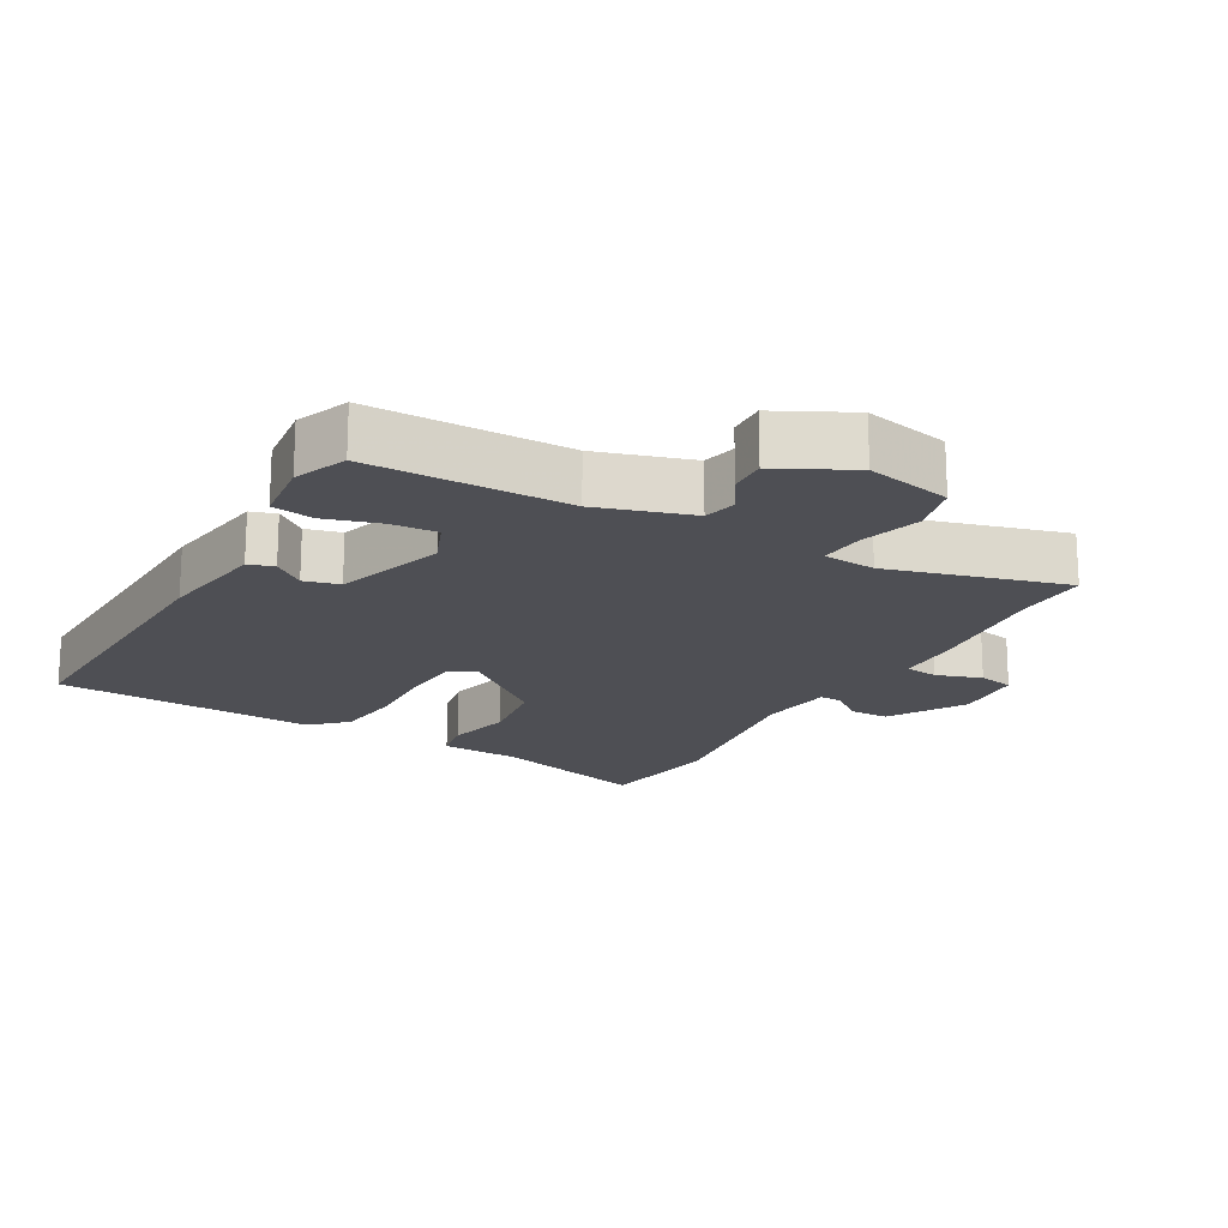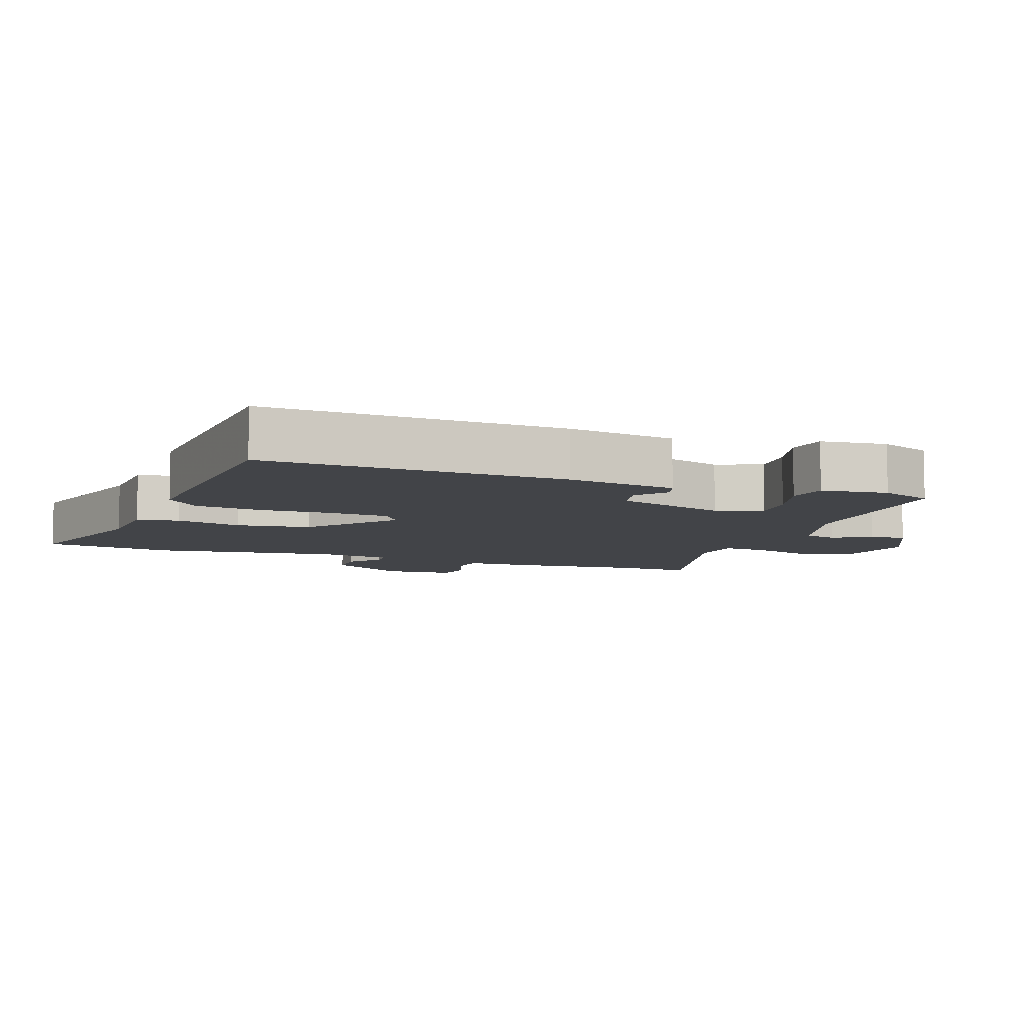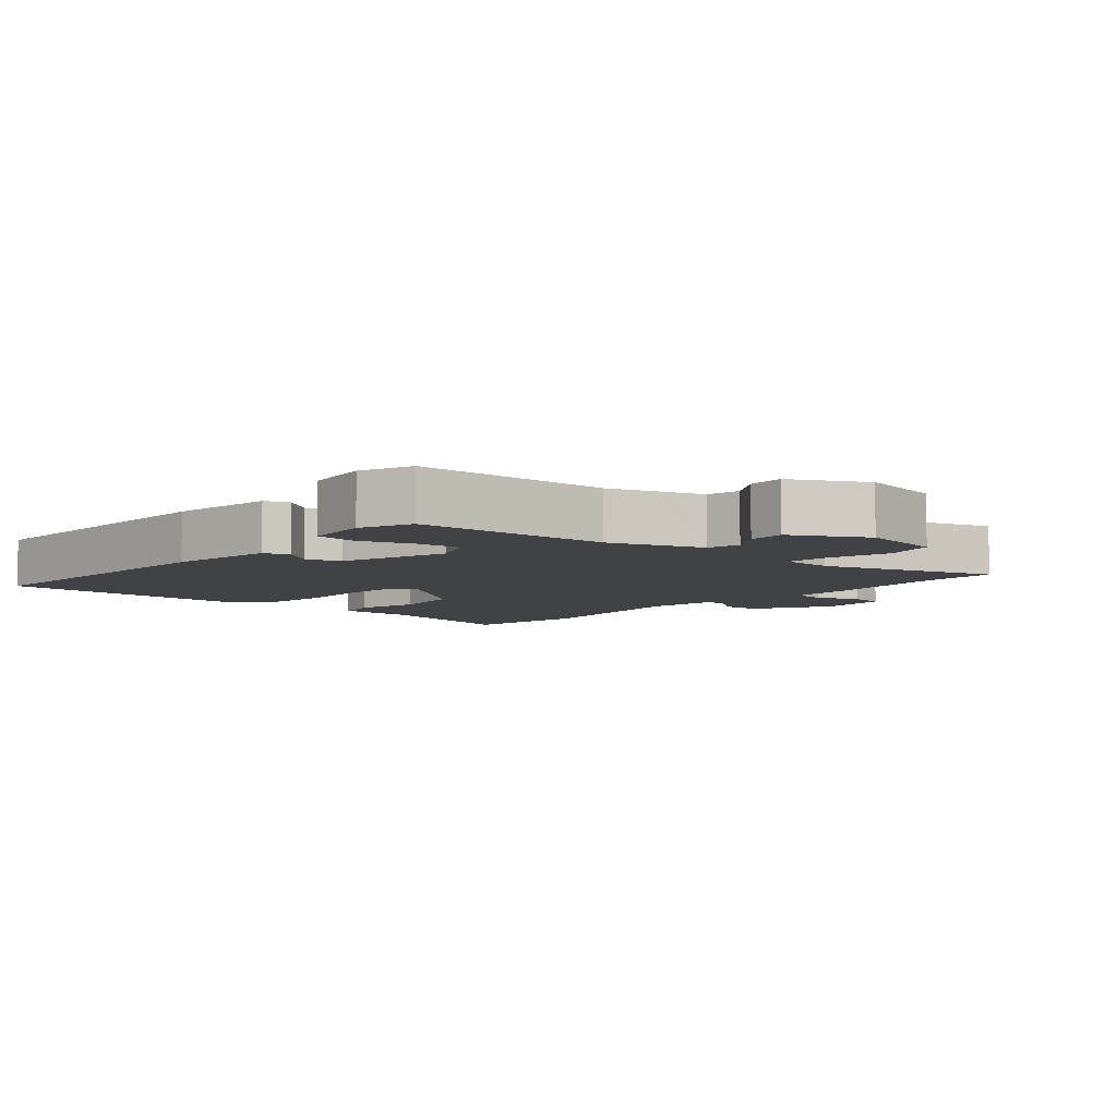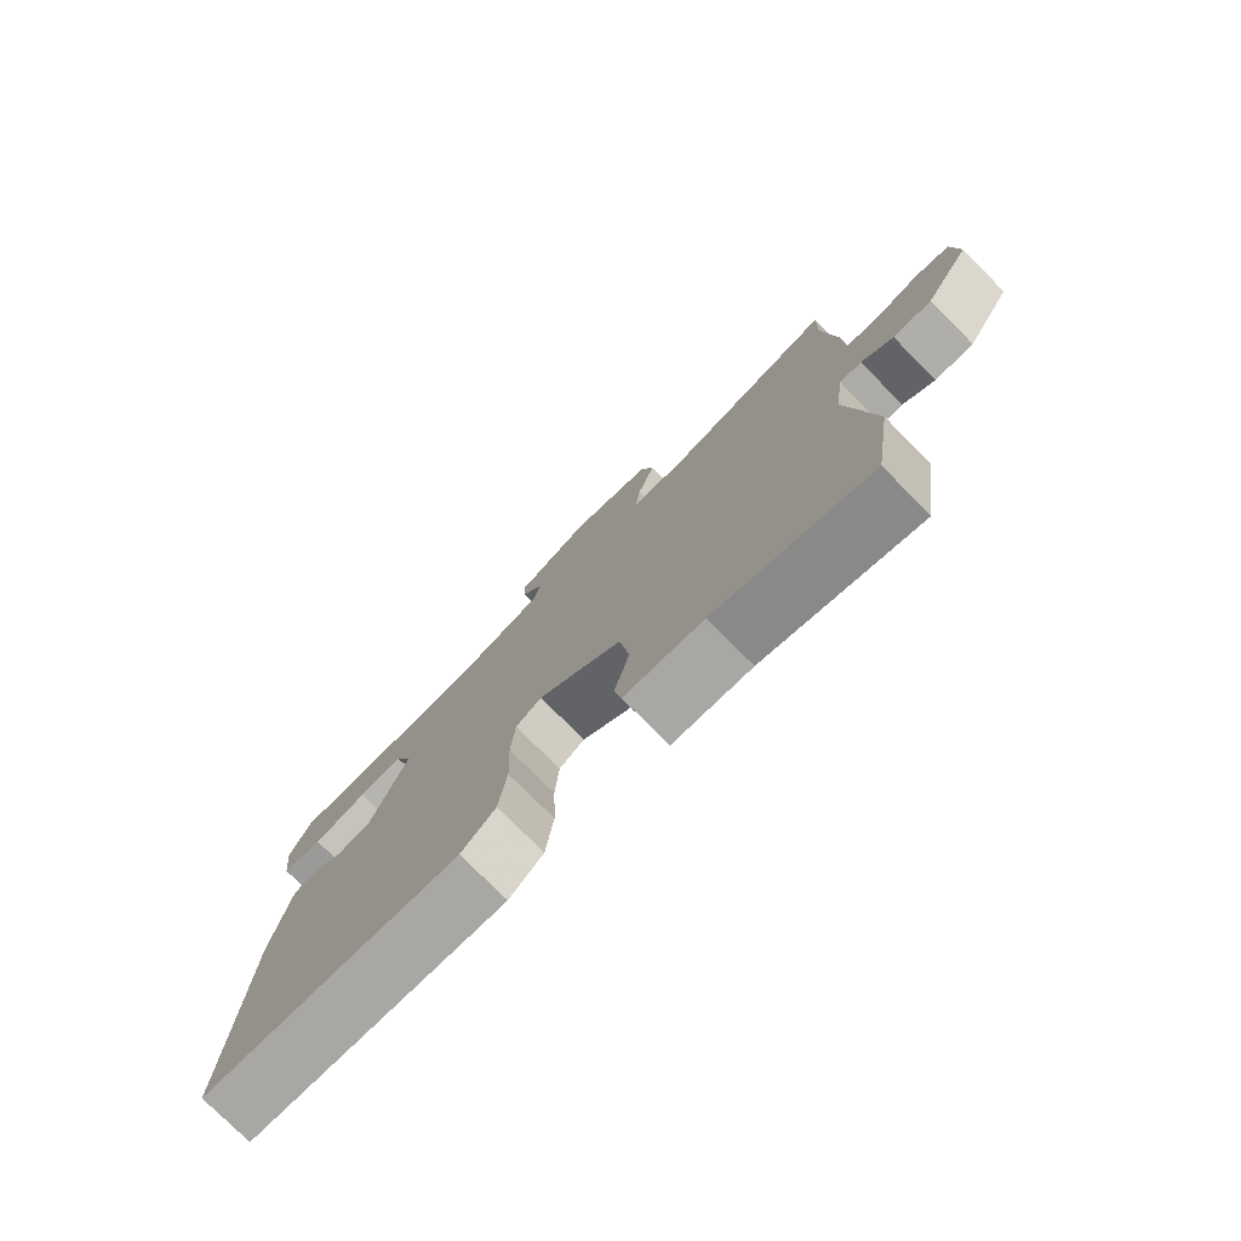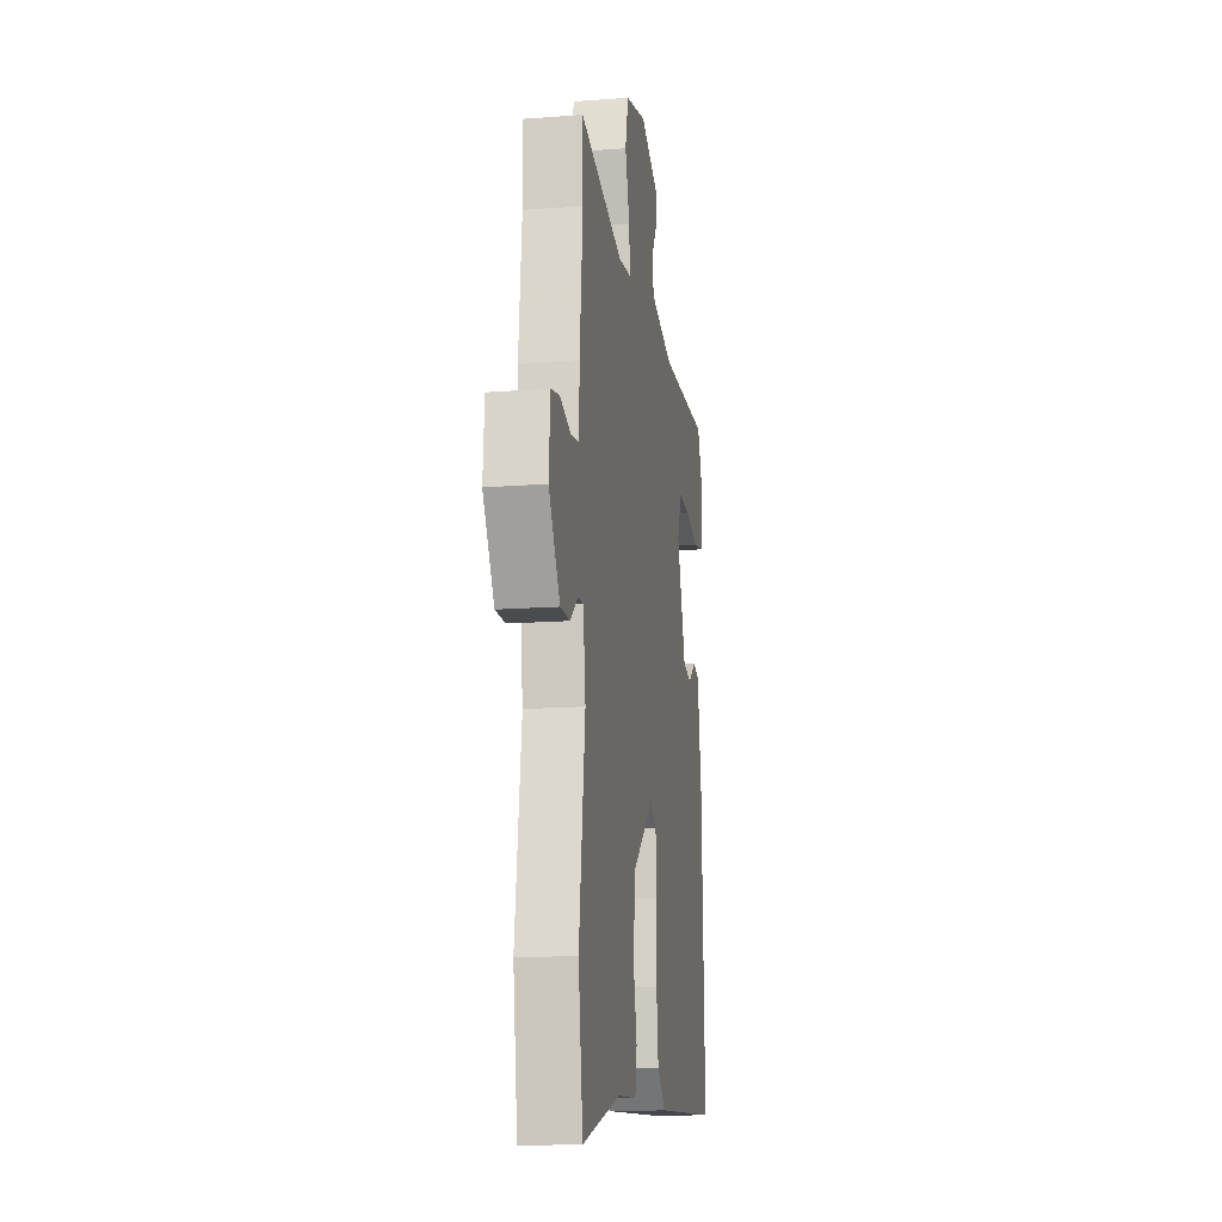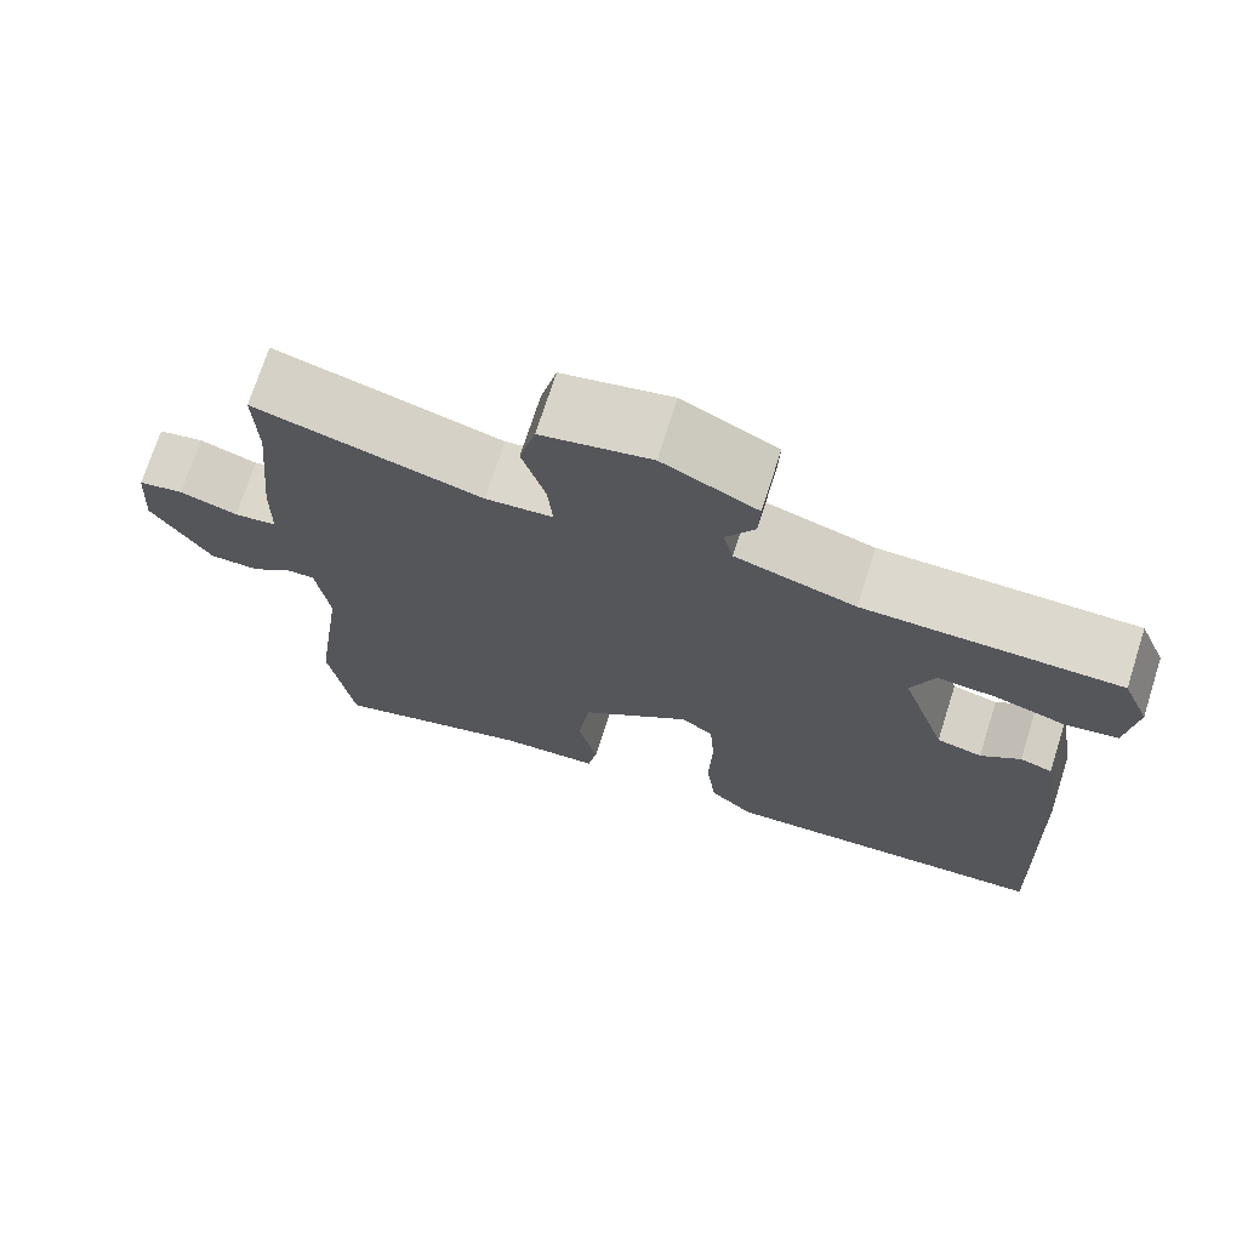
<metadata>
{"format":"obj","ext":"obj","renderer":"f3d","projection":"perspective","resolution":1024,"background":"white","views":[{"elev":-18.3,"azim":-28.9,"up":"+Y"},{"elev":-7.8,"azim":-109.6,"up":"+Y"},{"elev":-6.3,"azim":-39.6,"up":"+Y"},{"elev":-77.7,"azim":45.0,"up":"+Z"},{"elev":-14.9,"azim":99.4,"up":"+Z"},{"elev":72.5,"azim":-162.2,"up":"+Z"}]}
</metadata>
<code>
v 0.501 0.07 0.549
v 0.498 0.07 0.438
v 0.517 0.07 0.245
v 0.519 0.07 0.148
v 0.569 0.07 0.141
v 0.637 0.07 0.163
v 0.69 0.07 0.152
v 0.698 0.07 0.045
v 0.629 0.07 -0.068
v 0.57 0.07 -0.068
v 0.522 0.07 -0.029
v 0.489 0.07 -0.028
v 0.474 0.07 -0.14
v 0.512 0.07 -0.418
v 0.484 0.07 -0.612
v 0.248 0.07 -0.54
v 0.128 0.07 -0.532
v 0.117 0.07 -0.469
v 0.14 0.07 -0.371
v 0.125 0.07 -0.26
v -0.003 0.07 -0.154
v -0.042 0.07 -0.18
v -0.048 0.07 -0.268
v -0.044 0.07 -0.379
v -0.056 0.07 -0.478
v -0.108 0.07 -0.526
v -0.5 0.07 -0.499
v -0.481 0.07 -0.05
v -0.455 0.07 0.113
v -0.417 0.07 0.125
v -0.371 0.07 0.088
v -0.318 0.07 0.101
v -0.264 0.07 0.266
v -0.291 0.07 0.335
v -0.36 0.07 0.331
v -0.442 0.07 0.307
v -0.504 0.07 0.318
v -0.515 0.07 0.418
v -0.483 0.07 0.496
v -0.185 0.07 0.494
v -0.044 0.07 0.536
v -0.032 0.07 0.586
v -0.066 0.07 0.641
v -0.068 0.07 0.697
v 0.043 0.07 0.752
v 0.171 0.07 0.723
v 0.19 0.07 0.645
v 0.163 0.07 0.554
v 0.157 0.07 0.486
v 0.236 0.07 0.478
v 0.501 0 0.549
v 0.498 0 0.438
v 0.517 0 0.245
v 0.519 0 0.148
v 0.569 0 0.141
v 0.637 0 0.163
v 0.69 0 0.152
v 0.698 0 0.045
v 0.629 0 -0.068
v 0.57 0 -0.068
v 0.522 0 -0.029
v 0.489 0 -0.028
v 0.474 0 -0.14
v 0.512 0 -0.418
v 0.484 0 -0.612
v 0.248 0 -0.54
v 0.128 0 -0.532
v 0.117 0 -0.469
v 0.14 0 -0.371
v 0.125 0 -0.26
v -0.003 0 -0.154
v -0.042 0 -0.18
v -0.048 0 -0.268
v -0.044 0 -0.379
v -0.056 0 -0.478
v -0.108 0 -0.526
v -0.5 0 -0.499
v -0.481 0 -0.05
v -0.455 0 0.113
v -0.417 0 0.125
v -0.371 0 0.088
v -0.318 0 0.101
v -0.264 0 0.266
v -0.291 0 0.335
v -0.36 0 0.331
v -0.442 0 0.307
v -0.504 0 0.318
v -0.515 0 0.418
v -0.483 0 0.496
v -0.185 0 0.494
v -0.044 0 0.536
v -0.032 0 0.586
v -0.066 0 0.641
v -0.068 0 0.697
v 0.043 0 0.752
v 0.171 0 0.723
v 0.19 0 0.645
v 0.163 0 0.554
v 0.157 0 0.486
v 0.236 0 0.478
f 45 46 47 48
f 45 48 49
f 42 43 44 45
f 41 42 45 49
f 40 41 49
f 39 40 49 50
f 35 36 37 38
f 34 35 38 39
f 28 29 30 31
f 28 31 32
f 27 28 32
f 26 27 32 33
f 23 24 25 26
f 22 23 26 33
f 16 17 18 19
f 16 19 20
f 13 14 15 16
f 12 13 16 20
f 8 9 10 11
f 8 11 12
f 5 6 7 8
f 4 5 8 12
f 2 3 4 12
f 50 1 2
f 34 39 50 2
f 21 22 33 34
f 20 21 34
f 2 12 20 34
f 98 97 96 95
f 99 98 95
f 95 94 93 92
f 99 95 92 91
f 99 91 90
f 100 99 90 89
f 88 87 86 85
f 89 88 85 84
f 81 80 79 78
f 82 81 78
f 82 78 77
f 83 82 77 76
f 76 75 74 73
f 83 76 73 72
f 69 68 67 66
f 70 69 66
f 66 65 64 63
f 70 66 63 62
f 61 60 59 58
f 62 61 58
f 58 57 56 55
f 62 58 55 54
f 62 54 53 52
f 52 51 100
f 52 100 89 84
f 84 83 72 71
f 84 71 70
f 84 70 62 52
f 1 51 52 2
f 2 52 53 3
f 3 53 54 4
f 4 54 55 5
f 5 55 56 6
f 6 56 57 7
f 7 57 58 8
f 8 58 59 9
f 9 59 60 10
f 10 60 61 11
f 11 61 62 12
f 12 62 63 13
f 13 63 64 14
f 14 64 65 15
f 15 65 66 16
f 16 66 67 17
f 17 67 68 18
f 18 68 69 19
f 19 69 70 20
f 20 70 71 21
f 21 71 72 22
f 22 72 73 23
f 23 73 74 24
f 24 74 75 25
f 25 75 76 26
f 26 76 77 27
f 27 77 78 28
f 28 78 79 29
f 29 79 80 30
f 30 80 81 31
f 31 81 82 32
f 32 82 83 33
f 33 83 84 34
f 34 84 85 35
f 35 85 86 36
f 36 86 87 37
f 37 87 88 38
f 38 88 89 39
f 39 89 90 40
f 40 90 91 41
f 41 91 92 42
f 42 92 93 43
f 43 93 94 44
f 44 94 95 45
f 45 95 96 46
f 46 96 97 47
f 47 97 98 48
f 48 98 99 49
f 49 99 100 50
f 50 100 51 1

</code>
